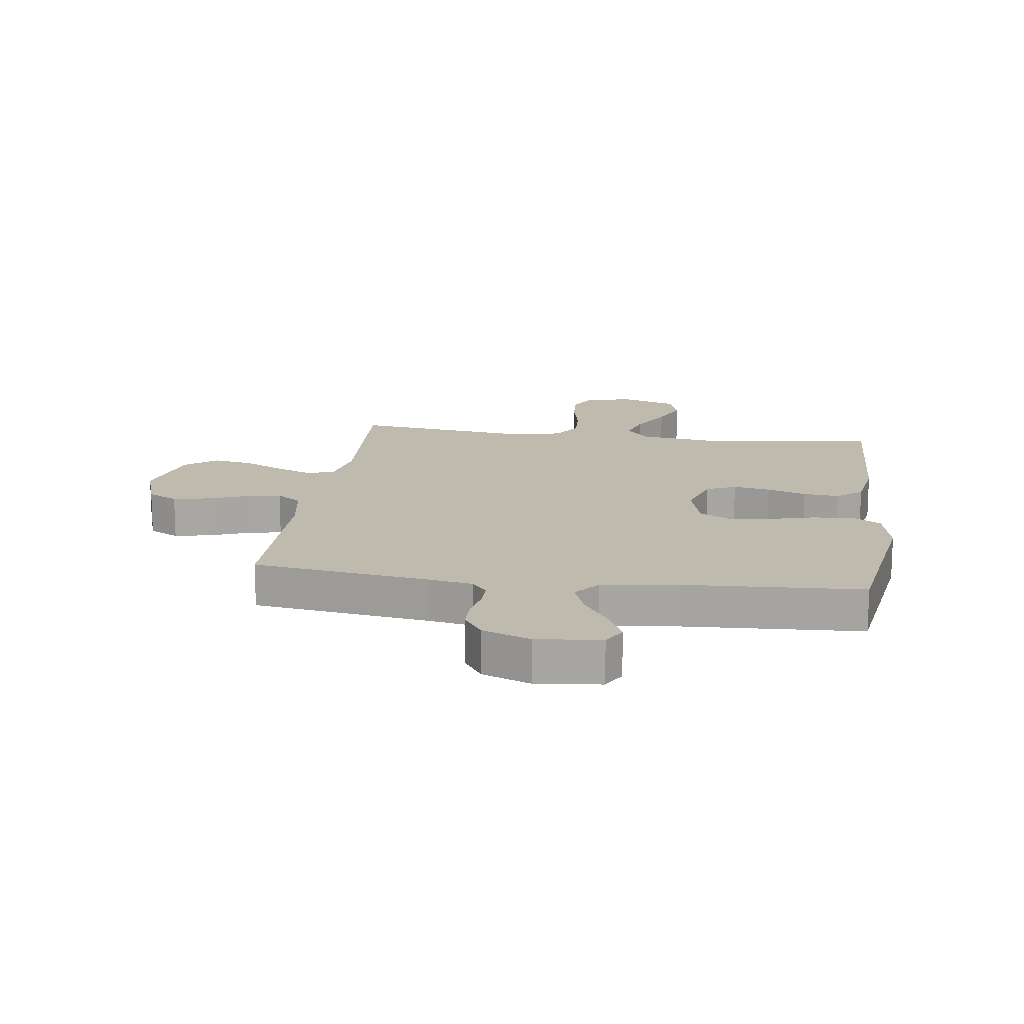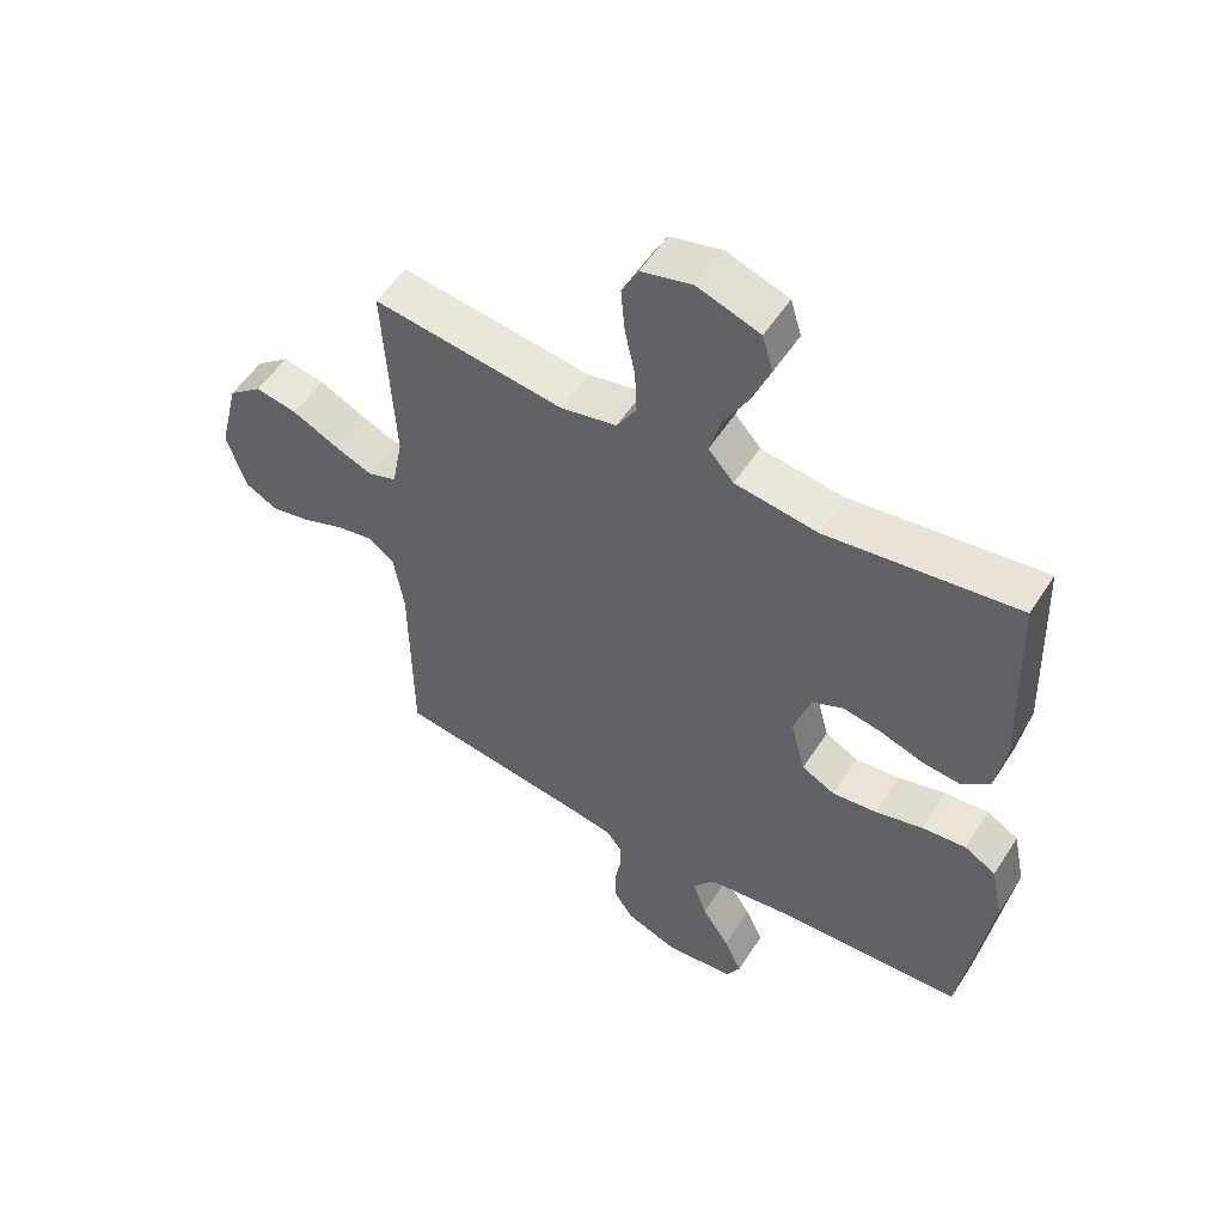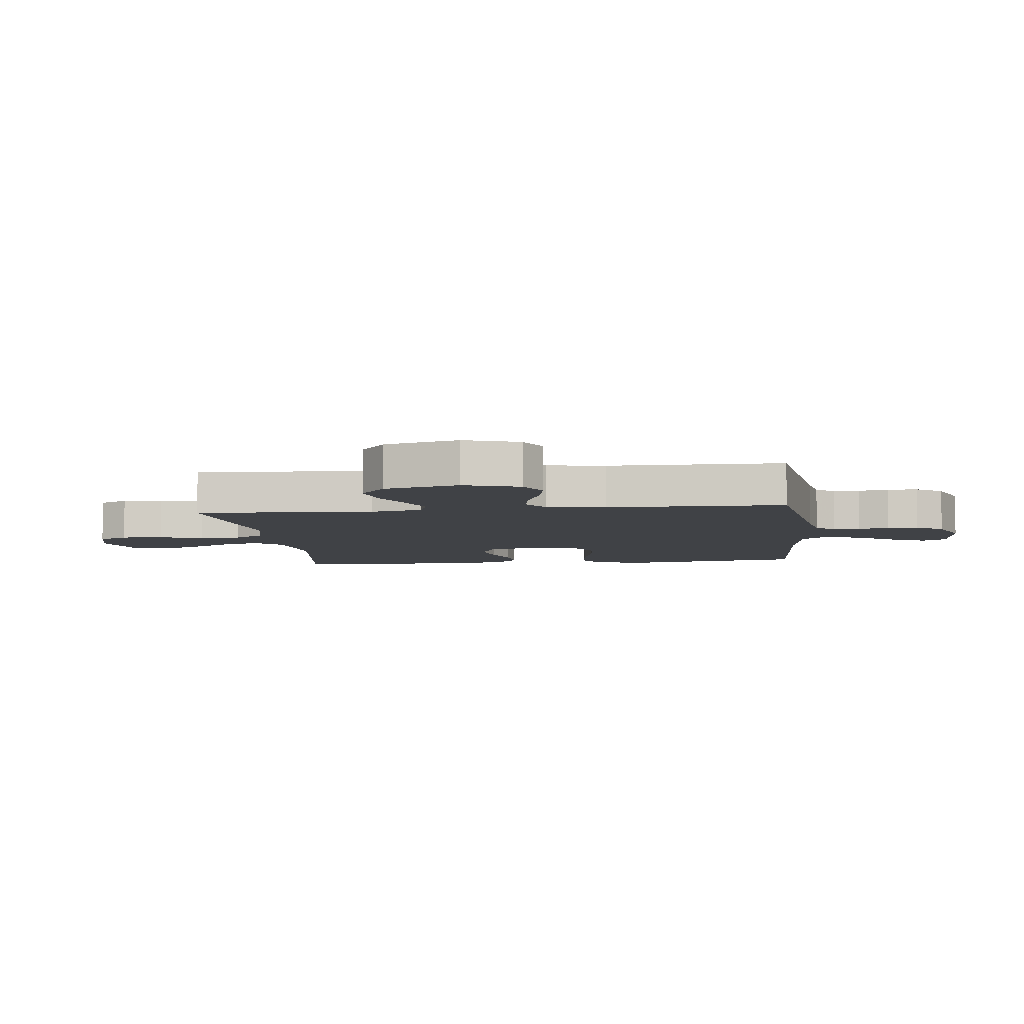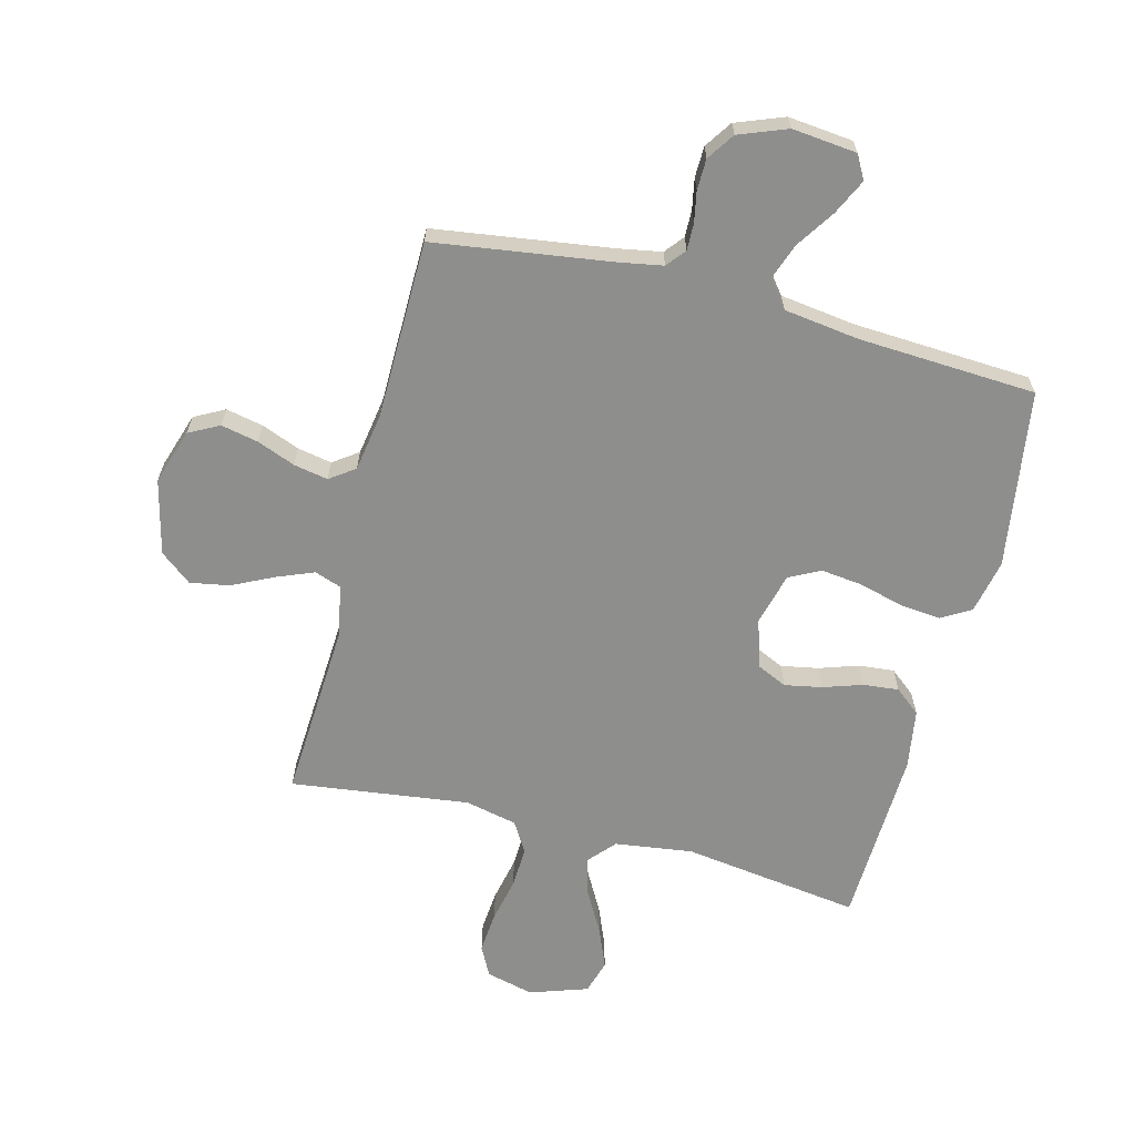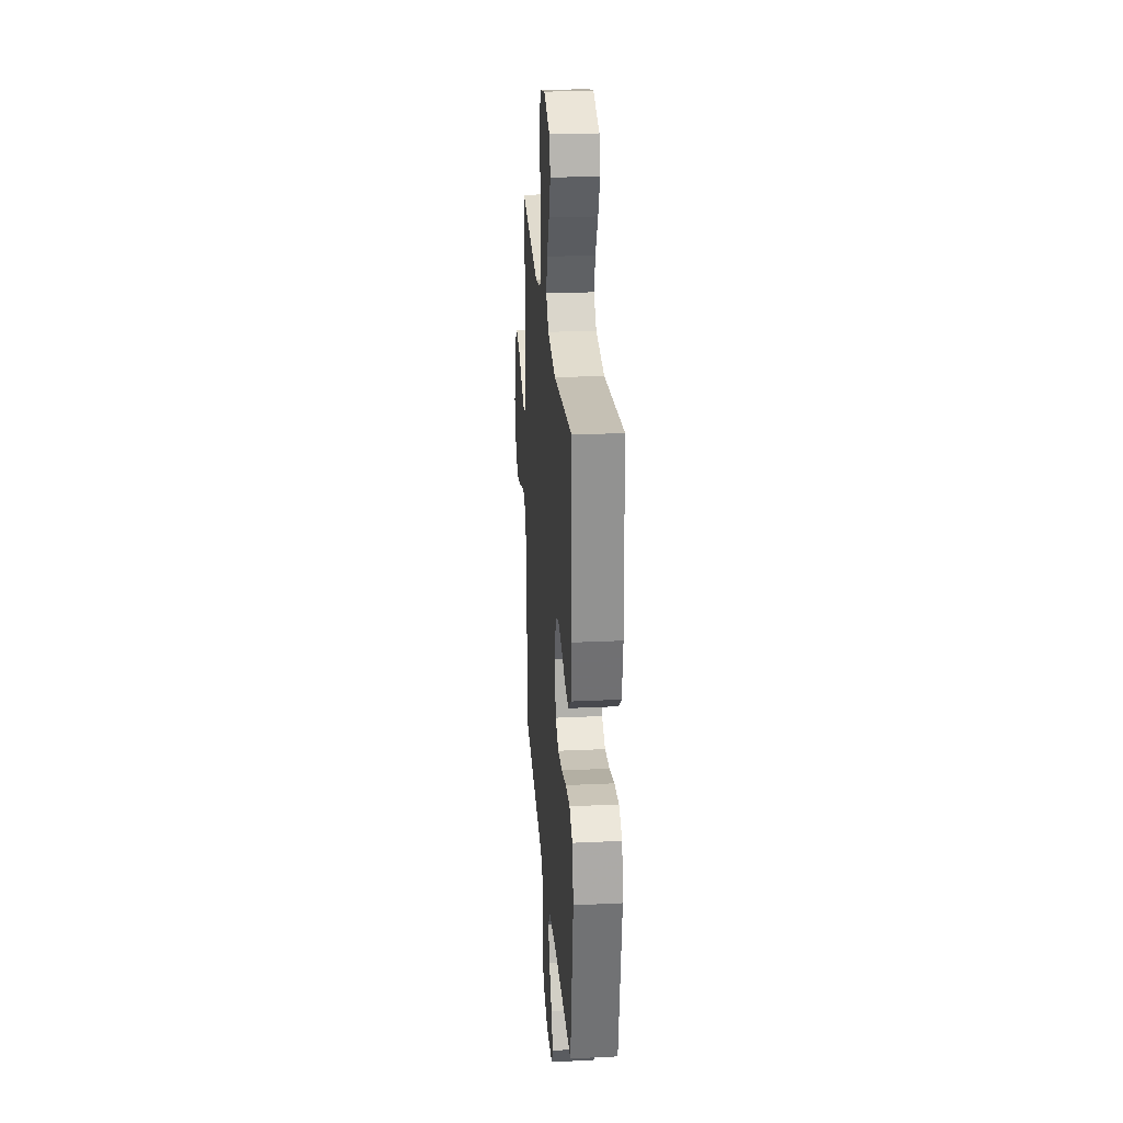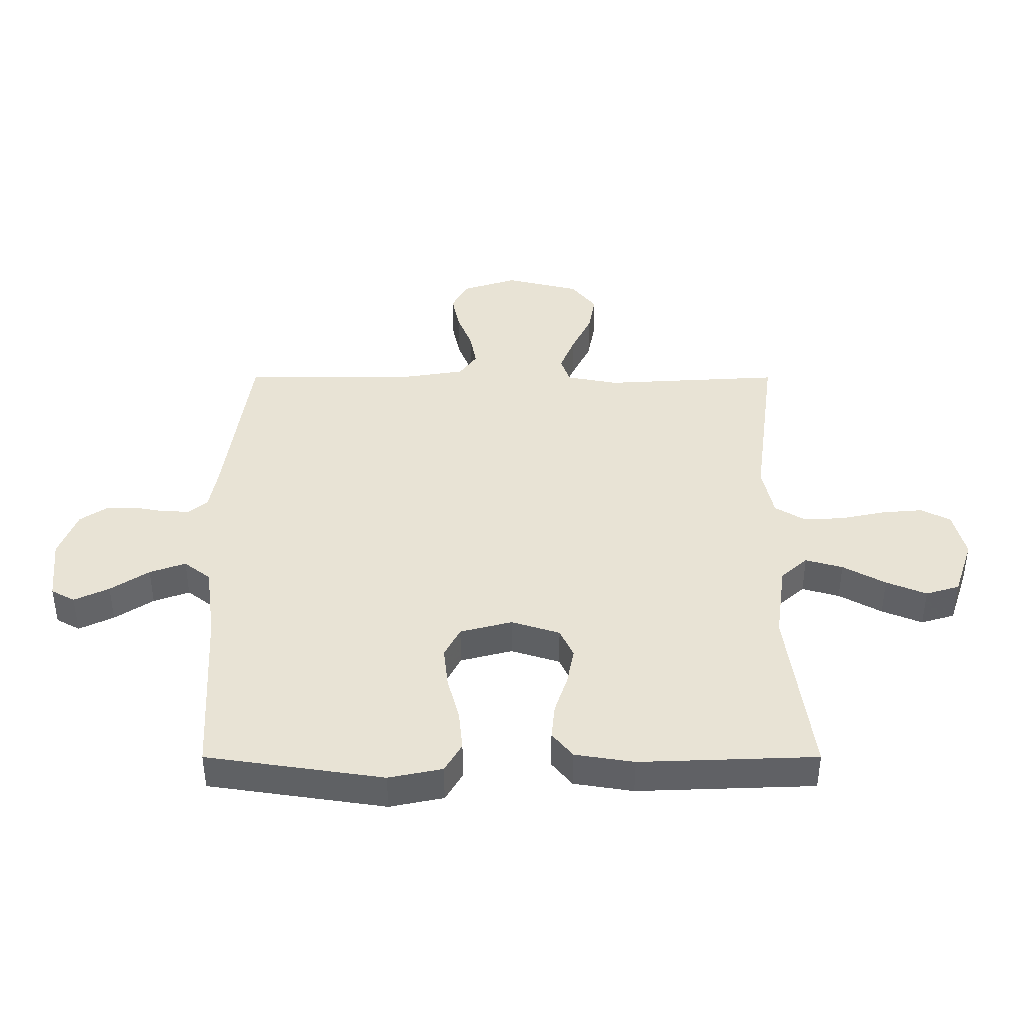
<metadata>
{"format":"obj","ext":"obj","renderer":"f3d","projection":"perspective","resolution":1024,"background":"white","views":[{"elev":15.6,"azim":-172.2,"up":"+Y"},{"elev":53.6,"azim":-147.9,"up":"+Z"},{"elev":-6.4,"azim":96.7,"up":"+Y"},{"elev":-64.9,"azim":165.5,"up":"+Y"},{"elev":26.2,"azim":-94.3,"up":"+Z"},{"elev":41.2,"azim":-90.0,"up":"+Y"}]}
</metadata>
<code>
v 0.5 0.07 -0.5
v 0.2 0.07 -0.543
v 0.128 0.07 -0.556
v 0.102 0.07 -0.588
v 0.103 0.07 -0.633
v 0.113 0.07 -0.685
v 0.112 0.07 -0.737
v 0.081 0.07 -0.783
v 0 0.07 -0.814
v -0.109 0.07 -0.803
v -0.131 0.07 -0.763
v -0.103 0.07 -0.704
v -0.06 0.07 -0.639
v -0.038 0.07 -0.578
v -0.073 0.07 -0.533
v -0.2 0.07 -0.516
v -0.5 0.07 -0.5
v -0.545 0.07 -0.2
v -0.526 0.07 -0.109
v -0.476 0.07 -0.08
v -0.407 0.07 -0.087
v -0.332 0.07 -0.107
v -0.262 0.07 -0.115
v -0.21 0.07 -0.088
v -0.187 0.07 0
v -0.213 0.07 0.082
v -0.263 0.07 0.105
v -0.326 0.07 0.093
v -0.392 0.07 0.071
v -0.452 0.07 0.065
v -0.495 0.07 0.1
v -0.511 0.07 0.2
v -0.5 0.07 0.5
v -0.2 0.07 0.459
v -0.069 0.07 0.477
v -0.029 0.07 0.522
v -0.047 0.07 0.585
v -0.087 0.07 0.657
v -0.115 0.07 0.725
v -0.098 0.07 0.782
v 0 0.07 0.815
v 0.08 0.07 0.795
v 0.106 0.07 0.745
v 0.1 0.07 0.675
v 0.084 0.07 0.6
v 0.081 0.07 0.531
v 0.112 0.07 0.48
v 0.2 0.07 0.461
v 0.5 0.07 0.5
v 0.483 0.07 0.2
v 0.5 0.07 0.113
v 0.545 0.07 0.097
v 0.607 0.07 0.122
v 0.677 0.07 0.156
v 0.743 0.07 0.168
v 0.796 0.07 0.126
v 0.827 0.07 0
v 0.797 0.07 -0.093
v 0.746 0.07 -0.12
v 0.683 0.07 -0.107
v 0.619 0.07 -0.082
v 0.561 0.07 -0.071
v 0.519 0.07 -0.101
v 0.503 0.07 -0.2
v 0.5 0 -0.5
v 0.2 0 -0.543
v 0.128 0 -0.556
v 0.102 0 -0.588
v 0.103 0 -0.633
v 0.113 0 -0.685
v 0.112 0 -0.737
v 0.081 0 -0.783
v 0 0 -0.814
v -0.109 0 -0.803
v -0.131 0 -0.763
v -0.103 0 -0.704
v -0.06 0 -0.639
v -0.038 0 -0.578
v -0.073 0 -0.533
v -0.2 0 -0.516
v -0.5 0 -0.5
v -0.545 0 -0.2
v -0.526 0 -0.109
v -0.476 0 -0.08
v -0.407 0 -0.087
v -0.332 0 -0.107
v -0.262 0 -0.115
v -0.21 0 -0.088
v -0.187 0 0
v -0.213 0 0.082
v -0.263 0 0.105
v -0.326 0 0.093
v -0.392 0 0.071
v -0.452 0 0.065
v -0.495 0 0.1
v -0.511 0 0.2
v -0.5 0 0.5
v -0.2 0 0.459
v -0.069 0 0.477
v -0.029 0 0.522
v -0.047 0 0.585
v -0.087 0 0.657
v -0.115 0 0.725
v -0.098 0 0.782
v 0 0 0.815
v 0.08 0 0.795
v 0.106 0 0.745
v 0.1 0 0.675
v 0.084 0 0.6
v 0.081 0 0.531
v 0.112 0 0.48
v 0.2 0 0.461
v 0.5 0 0.5
v 0.483 0 0.2
v 0.5 0 0.113
v 0.545 0 0.097
v 0.607 0 0.122
v 0.677 0 0.156
v 0.743 0 0.168
v 0.796 0 0.126
v 0.827 0 0
v 0.797 0 -0.093
v 0.746 0 -0.12
v 0.683 0 -0.107
v 0.619 0 -0.082
v 0.561 0 -0.071
v 0.519 0 -0.101
v 0.503 0 -0.2
f 58 59 60 61
f 58 61 62
f 57 58 62
f 56 57 62
f 53 54 55 56
f 52 53 56 62
f 51 52 62 63
f 48 49 50
f 47 48 50 51
f 42 43 44 45
f 42 45 46
f 41 42 46
f 40 41 46
f 37 38 39 40
f 36 37 40 46
f 35 36 46 47
f 31 32 33 34
f 28 29 30 31
f 27 28 31 34
f 26 27 34 35
f 19 20 21 22
f 19 22 23
f 16 17 18 19
f 15 16 19 23
f 14 15 23 24
f 10 11 12 13
f 10 13 14
f 9 10 14
f 8 9 14
f 5 6 7 8
f 4 5 8 14
f 3 4 14 24
f 64 1 2
f 25 26 35 47
f 47 51 63 64
f 24 25 47 64
f 2 3 24 64
f 125 124 123 122
f 126 125 122
f 126 122 121
f 126 121 120
f 120 119 118 117
f 126 120 117 116
f 127 126 116 115
f 114 113 112
f 115 114 112 111
f 109 108 107 106
f 110 109 106
f 110 106 105
f 110 105 104
f 104 103 102 101
f 110 104 101 100
f 111 110 100 99
f 98 97 96 95
f 95 94 93 92
f 98 95 92 91
f 99 98 91 90
f 86 85 84 83
f 87 86 83
f 83 82 81 80
f 87 83 80 79
f 88 87 79 78
f 77 76 75 74
f 78 77 74
f 78 74 73
f 78 73 72
f 72 71 70 69
f 78 72 69 68
f 88 78 68 67
f 66 65 128
f 111 99 90 89
f 128 127 115 111
f 128 111 89 88
f 128 88 67 66
f 1 65 66 2
f 2 66 67 3
f 3 67 68 4
f 4 68 69 5
f 5 69 70 6
f 6 70 71 7
f 7 71 72 8
f 8 72 73 9
f 9 73 74 10
f 10 74 75 11
f 11 75 76 12
f 12 76 77 13
f 13 77 78 14
f 14 78 79 15
f 15 79 80 16
f 16 80 81 17
f 17 81 82 18
f 18 82 83 19
f 19 83 84 20
f 20 84 85 21
f 21 85 86 22
f 22 86 87 23
f 23 87 88 24
f 24 88 89 25
f 25 89 90 26
f 26 90 91 27
f 27 91 92 28
f 28 92 93 29
f 29 93 94 30
f 30 94 95 31
f 31 95 96 32
f 32 96 97 33
f 33 97 98 34
f 34 98 99 35
f 35 99 100 36
f 36 100 101 37
f 37 101 102 38
f 38 102 103 39
f 39 103 104 40
f 40 104 105 41
f 41 105 106 42
f 42 106 107 43
f 43 107 108 44
f 44 108 109 45
f 45 109 110 46
f 46 110 111 47
f 47 111 112 48
f 48 112 113 49
f 49 113 114 50
f 50 114 115 51
f 51 115 116 52
f 52 116 117 53
f 53 117 118 54
f 54 118 119 55
f 55 119 120 56
f 56 120 121 57
f 57 121 122 58
f 58 122 123 59
f 59 123 124 60
f 60 124 125 61
f 61 125 126 62
f 62 126 127 63
f 63 127 128 64
f 64 128 65 1

</code>
